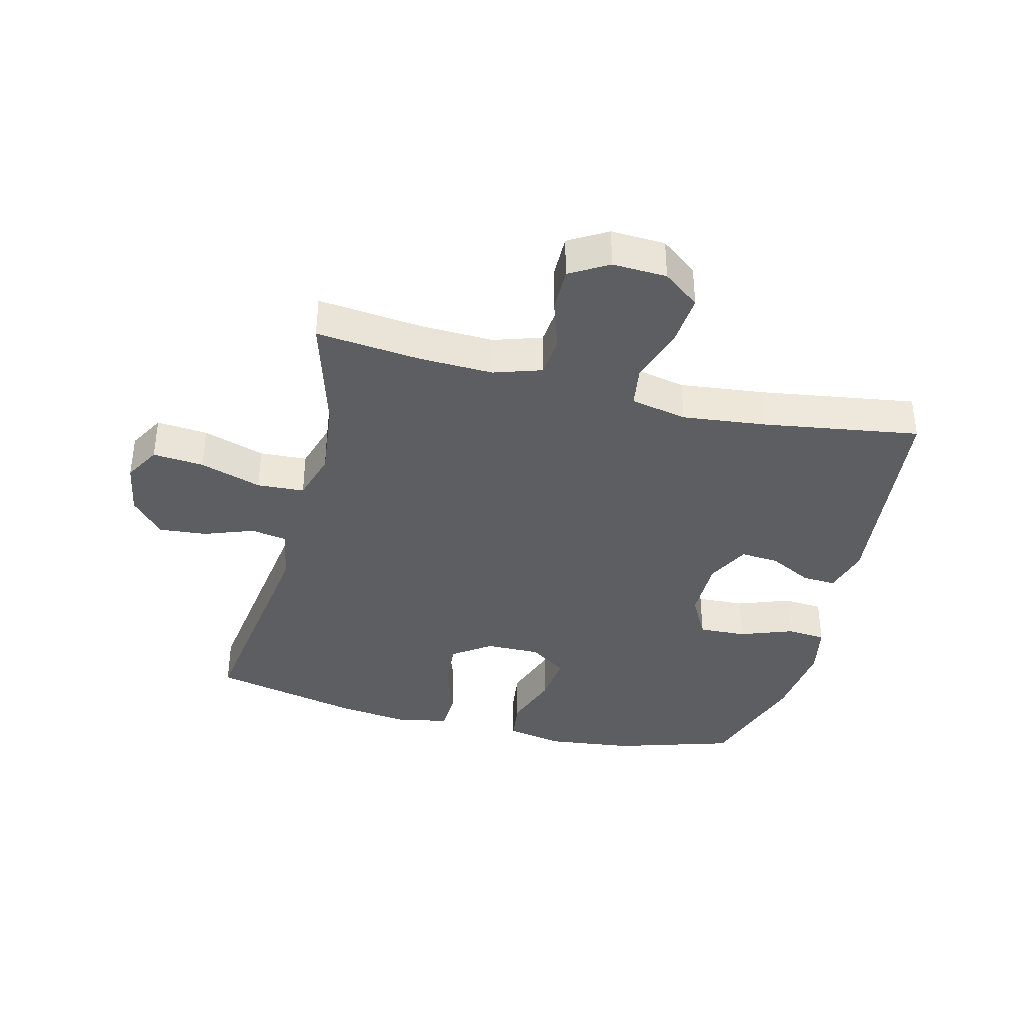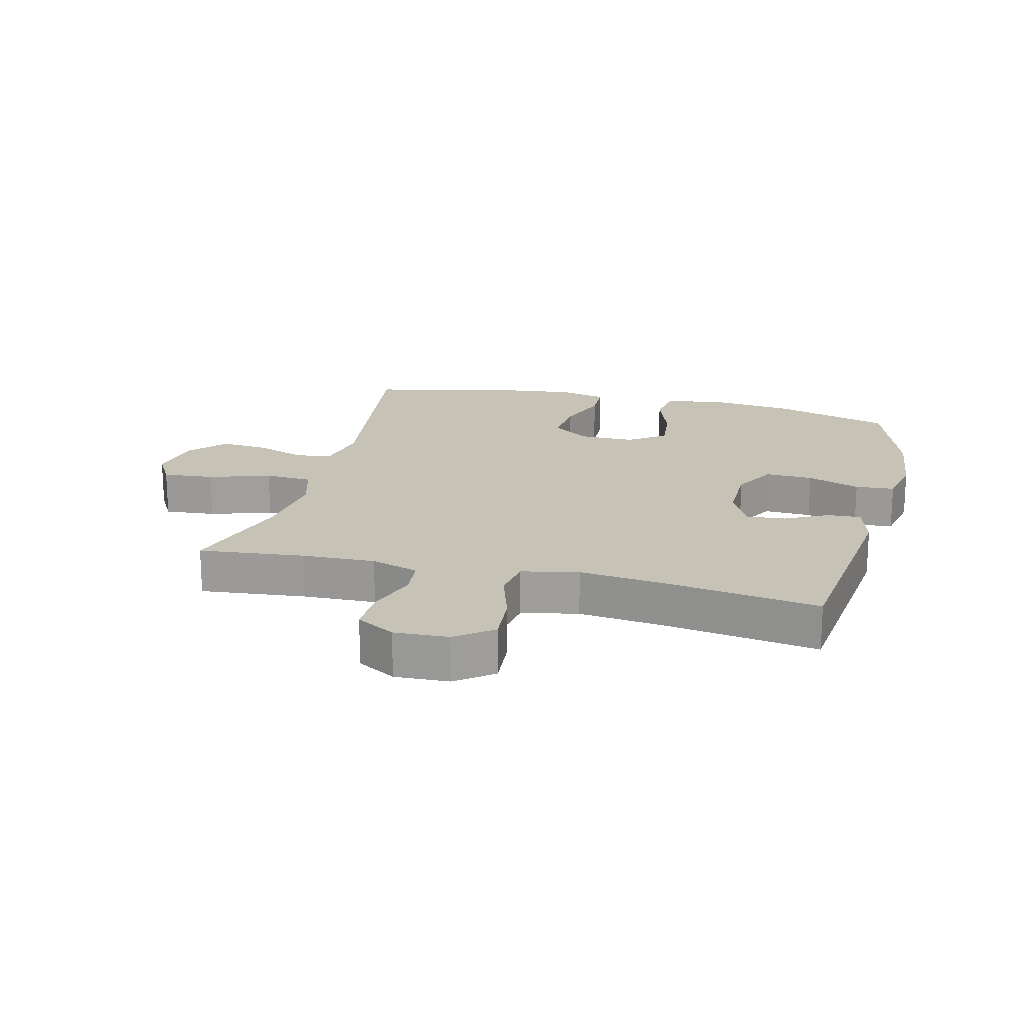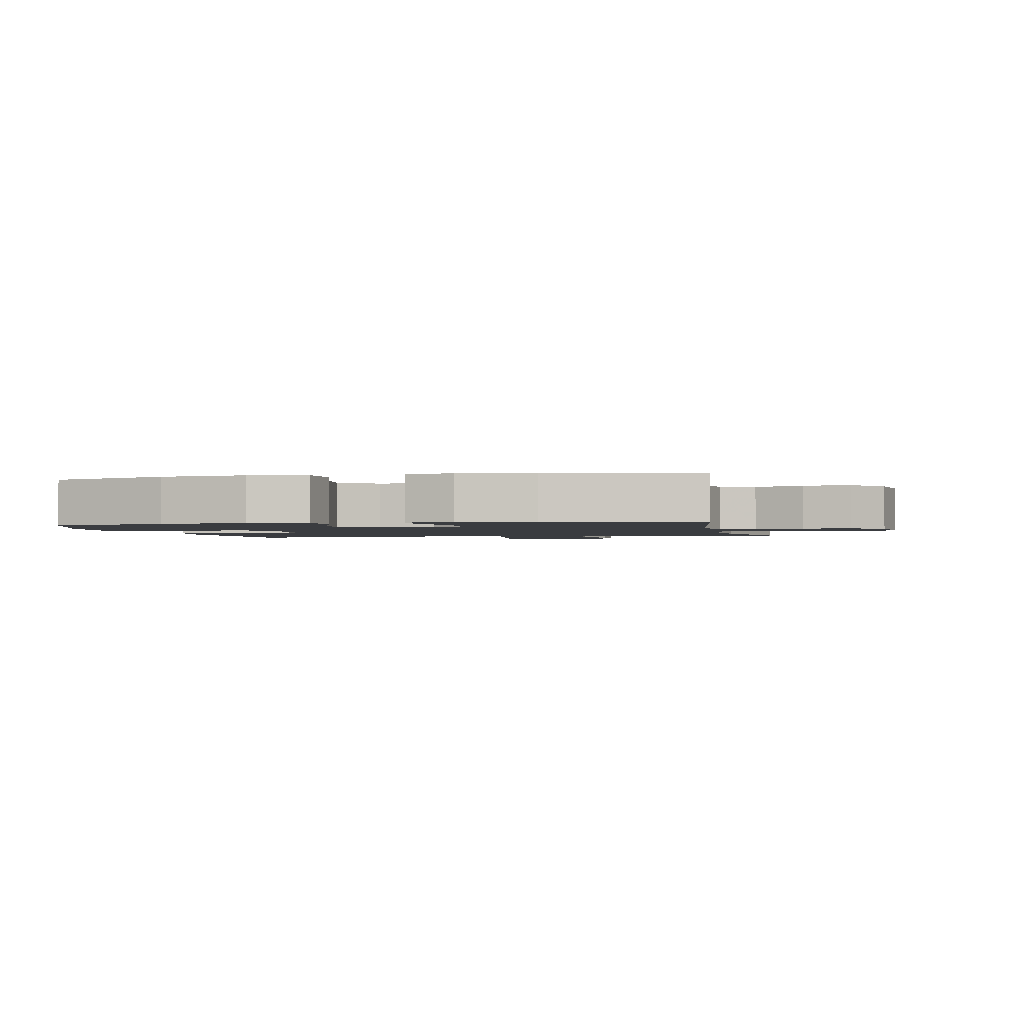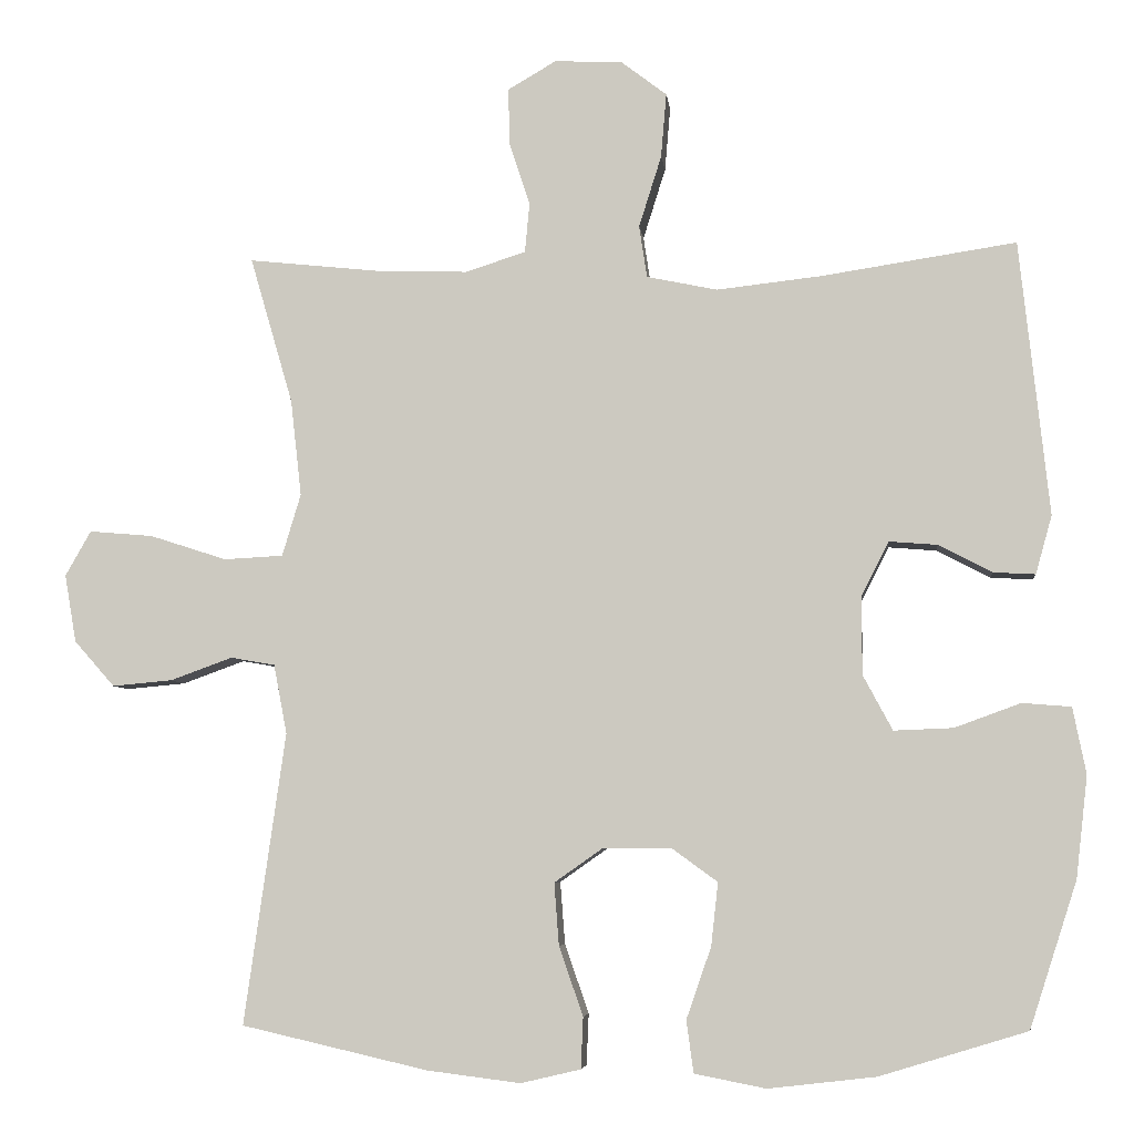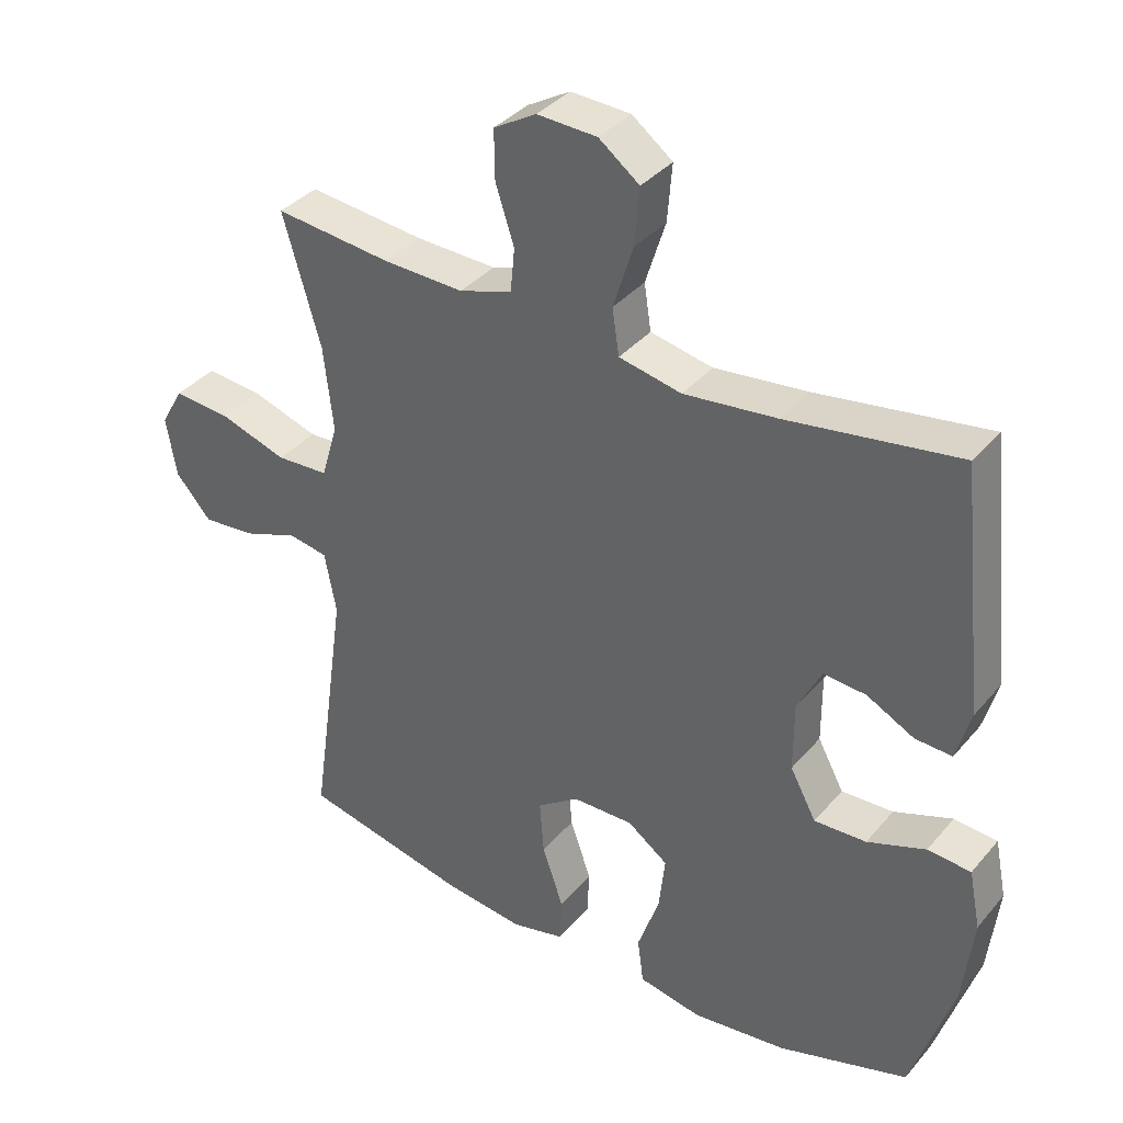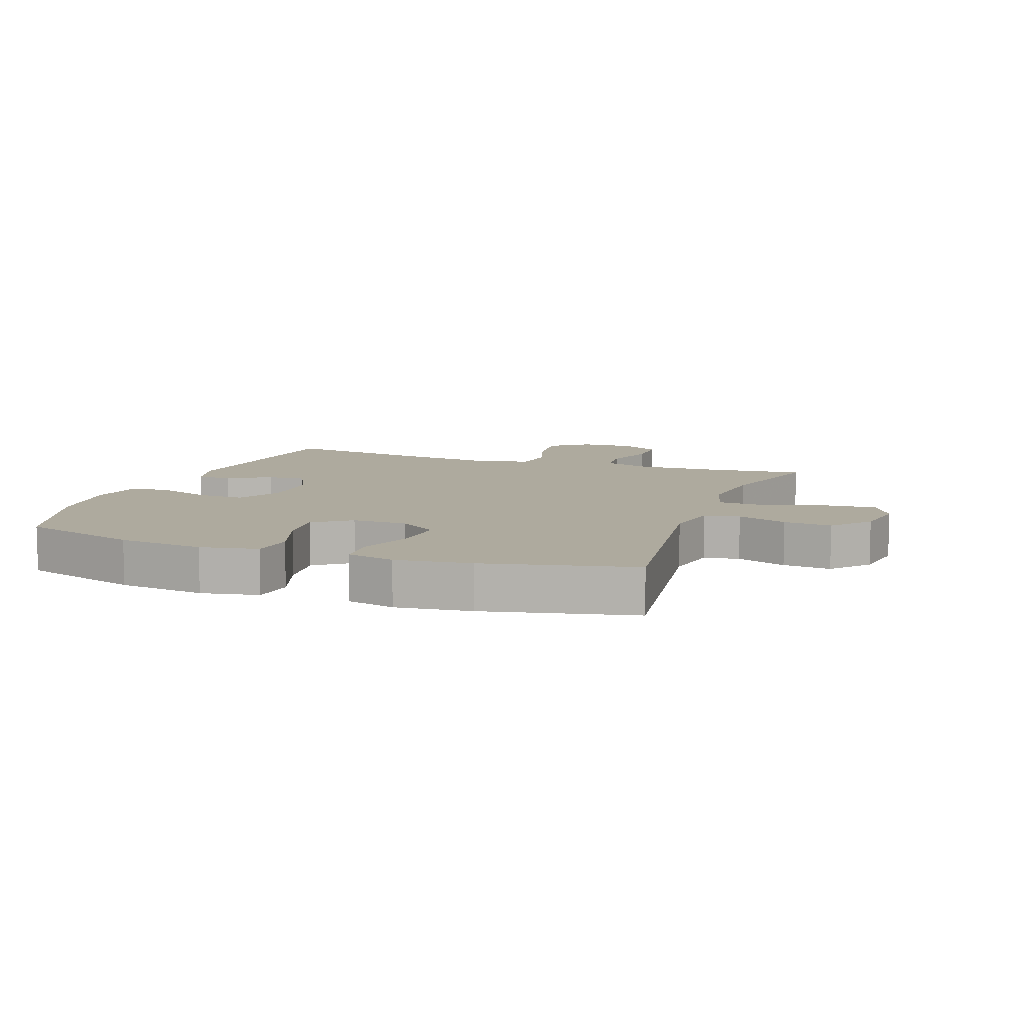
<metadata>
{"format":"obj","ext":"obj","renderer":"f3d","projection":"perspective","resolution":1024,"background":"white","views":[{"elev":-37.8,"azim":-14.0,"up":"+Y"},{"elev":18.9,"azim":14.2,"up":"+Y"},{"elev":-1.8,"azim":-168.0,"up":"+Y"},{"elev":-5.8,"azim":6.3,"up":"+Z"},{"elev":36.5,"azim":34.7,"up":"+Z"},{"elev":9.3,"azim":-160.1,"up":"+Y"}]}
</metadata>
<code>
v -0.5 0.07 -0.5
v -0.447 0.07 -0.125
v -0.464 0.07 -0.036
v -0.521 0.07 -0.026
v -0.601 0.07 -0.055
v -0.678 0.07 -0.062
v -0.73 0.07 -0.003
v -0.745 0.07 0.084
v -0.712 0.07 0.142
v -0.63 0.07 0.135
v -0.531 0.07 0.103
v -0.455 0.07 0.107
v -0.431 0.07 0.187
v -0.445 0.07 0.311
v -0.5 0.07 0.5
v -0.331 0.07 0.482
v -0.213 0.07 0.478
v -0.136 0.07 0.503
v -0.13 0.07 0.567
v -0.157 0.07 0.649
v -0.158 0.07 0.721
v -0.096 0.07 0.757
v -0.009 0.07 0.753
v 0.05 0.07 0.708
v 0.043 0.07 0.625
v 0.014 0.07 0.533
v 0.024 0.07 0.466
v 0.115 0.07 0.447
v 0.25 0.07 0.462
v 0.5 0.07 0.5
v 0.538 0.07 0.147
v 0.517 0.07 0.072
v 0.463 0.07 0.075
v 0.394 0.07 0.111
v 0.332 0.07 0.116
v 0.297 0.07 0.047
v 0.297 0.07 -0.054
v 0.335 0.07 -0.125
v 0.411 0.07 -0.122
v 0.496 0.07 -0.091
v 0.559 0.07 -0.096
v 0.576 0.07 -0.181
v 0.561 0.07 -0.312
v 0.5 0.07 -0.5
v 0.31 0.07 -0.558
v 0.172 0.07 -0.574
v 0.08 0.07 -0.556
v 0.071 0.07 -0.489
v 0.103 0.07 -0.397
v 0.112 0.07 -0.316
v 0.053 0.07 -0.273
v -0.036 0.07 -0.274
v -0.097 0.07 -0.317
v -0.091 0.07 -0.397
v -0.06 0.07 -0.486
v -0.063 0.07 -0.552
v -0.14 0.07 -0.57
v -0.26 0.07 -0.555
v -0.5 0 -0.5
v -0.447 0 -0.125
v -0.464 0 -0.036
v -0.521 0 -0.026
v -0.601 0 -0.055
v -0.678 0 -0.062
v -0.73 0 -0.003
v -0.745 0 0.084
v -0.712 0 0.142
v -0.63 0 0.135
v -0.531 0 0.103
v -0.455 0 0.107
v -0.431 0 0.187
v -0.445 0 0.311
v -0.5 0 0.5
v -0.331 0 0.482
v -0.213 0 0.478
v -0.136 0 0.503
v -0.13 0 0.567
v -0.157 0 0.649
v -0.158 0 0.721
v -0.096 0 0.757
v -0.009 0 0.753
v 0.05 0 0.708
v 0.043 0 0.625
v 0.014 0 0.533
v 0.024 0 0.466
v 0.115 0 0.447
v 0.25 0 0.462
v 0.5 0 0.5
v 0.538 0 0.147
v 0.517 0 0.072
v 0.463 0 0.075
v 0.394 0 0.111
v 0.332 0 0.116
v 0.297 0 0.047
v 0.297 0 -0.054
v 0.335 0 -0.125
v 0.411 0 -0.122
v 0.496 0 -0.091
v 0.559 0 -0.096
v 0.576 0 -0.181
v 0.561 0 -0.312
v 0.5 0 -0.5
v 0.31 0 -0.558
v 0.172 0 -0.574
v 0.08 0 -0.556
v 0.071 0 -0.489
v 0.103 0 -0.397
v 0.112 0 -0.316
v 0.053 0 -0.273
v -0.036 0 -0.274
v -0.097 0 -0.317
v -0.091 0 -0.397
v -0.06 0 -0.486
v -0.063 0 -0.552
v -0.14 0 -0.57
v -0.26 0 -0.555
f 58 1 2
f 57 58 2
f 56 57 2
f 55 56 2
f 54 55 2
f 53 54 2 3
f 52 53 3
f 51 52 3
f 47 48 49
f 46 47 49
f 45 46 49
f 44 45 49
f 43 44 49
f 42 43 49
f 41 42 49
f 40 41 49
f 39 40 49
f 38 39 49 50
f 37 38 50 51
f 32 33 34
f 31 32 34
f 30 31 34
f 29 30 34
f 28 29 34 35
f 27 28 35 36
f 24 25 26
f 23 24 26
f 22 23 26
f 21 22 26
f 20 21 26
f 19 20 26
f 18 19 26 27
f 37 51 3
f 36 37 3
f 27 36 3
f 18 27 3
f 17 18 3
f 9 10 11
f 8 9 11
f 7 8 11
f 6 7 11
f 5 6 11
f 4 5 11
f 4 11 12
f 3 4 12
f 3 12 13
f 17 3 13
f 16 17 13
f 16 13 14
f 14 15 16
f 60 59 116
f 60 116 115
f 60 115 114
f 60 114 113
f 60 113 112
f 61 60 112 111
f 61 111 110
f 61 110 109
f 107 106 105
f 107 105 104
f 107 104 103
f 107 103 102
f 107 102 101
f 107 101 100
f 107 100 99
f 107 99 98
f 107 98 97
f 108 107 97 96
f 109 108 96 95
f 92 91 90
f 92 90 89
f 92 89 88
f 92 88 87
f 93 92 87 86
f 94 93 86 85
f 84 83 82
f 84 82 81
f 84 81 80
f 84 80 79
f 84 79 78
f 84 78 77
f 85 84 77 76
f 61 109 95
f 61 95 94
f 61 94 85
f 61 85 76
f 61 76 75
f 69 68 67
f 69 67 66
f 69 66 65
f 69 65 64
f 69 64 63
f 69 63 62
f 70 69 62
f 70 62 61
f 71 70 61
f 71 61 75
f 71 75 74
f 72 71 74
f 74 73 72
f 1 59 60 2
f 2 60 61 3
f 3 61 62 4
f 4 62 63 5
f 5 63 64 6
f 6 64 65 7
f 7 65 66 8
f 8 66 67 9
f 9 67 68 10
f 10 68 69 11
f 11 69 70 12
f 12 70 71 13
f 13 71 72 14
f 14 72 73 15
f 15 73 74 16
f 16 74 75 17
f 17 75 76 18
f 18 76 77 19
f 19 77 78 20
f 20 78 79 21
f 21 79 80 22
f 22 80 81 23
f 23 81 82 24
f 24 82 83 25
f 25 83 84 26
f 26 84 85 27
f 27 85 86 28
f 28 86 87 29
f 29 87 88 30
f 30 88 89 31
f 31 89 90 32
f 32 90 91 33
f 33 91 92 34
f 34 92 93 35
f 35 93 94 36
f 36 94 95 37
f 37 95 96 38
f 38 96 97 39
f 39 97 98 40
f 40 98 99 41
f 41 99 100 42
f 42 100 101 43
f 43 101 102 44
f 44 102 103 45
f 45 103 104 46
f 46 104 105 47
f 47 105 106 48
f 48 106 107 49
f 49 107 108 50
f 50 108 109 51
f 51 109 110 52
f 52 110 111 53
f 53 111 112 54
f 54 112 113 55
f 55 113 114 56
f 56 114 115 57
f 57 115 116 58
f 58 116 59 1

</code>
